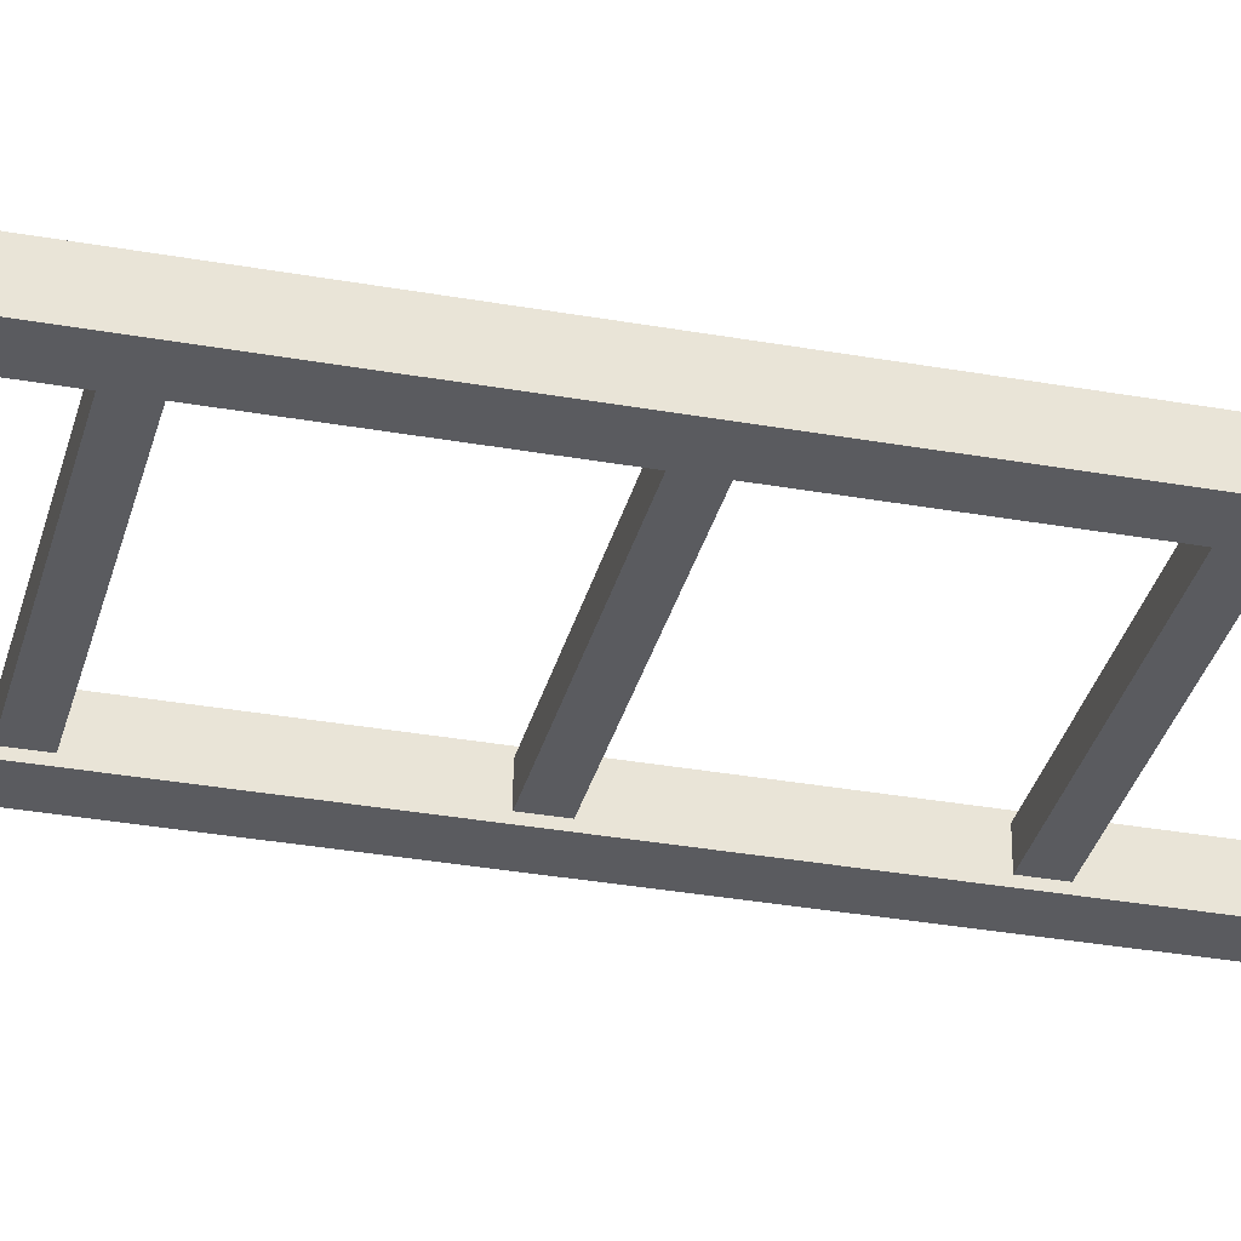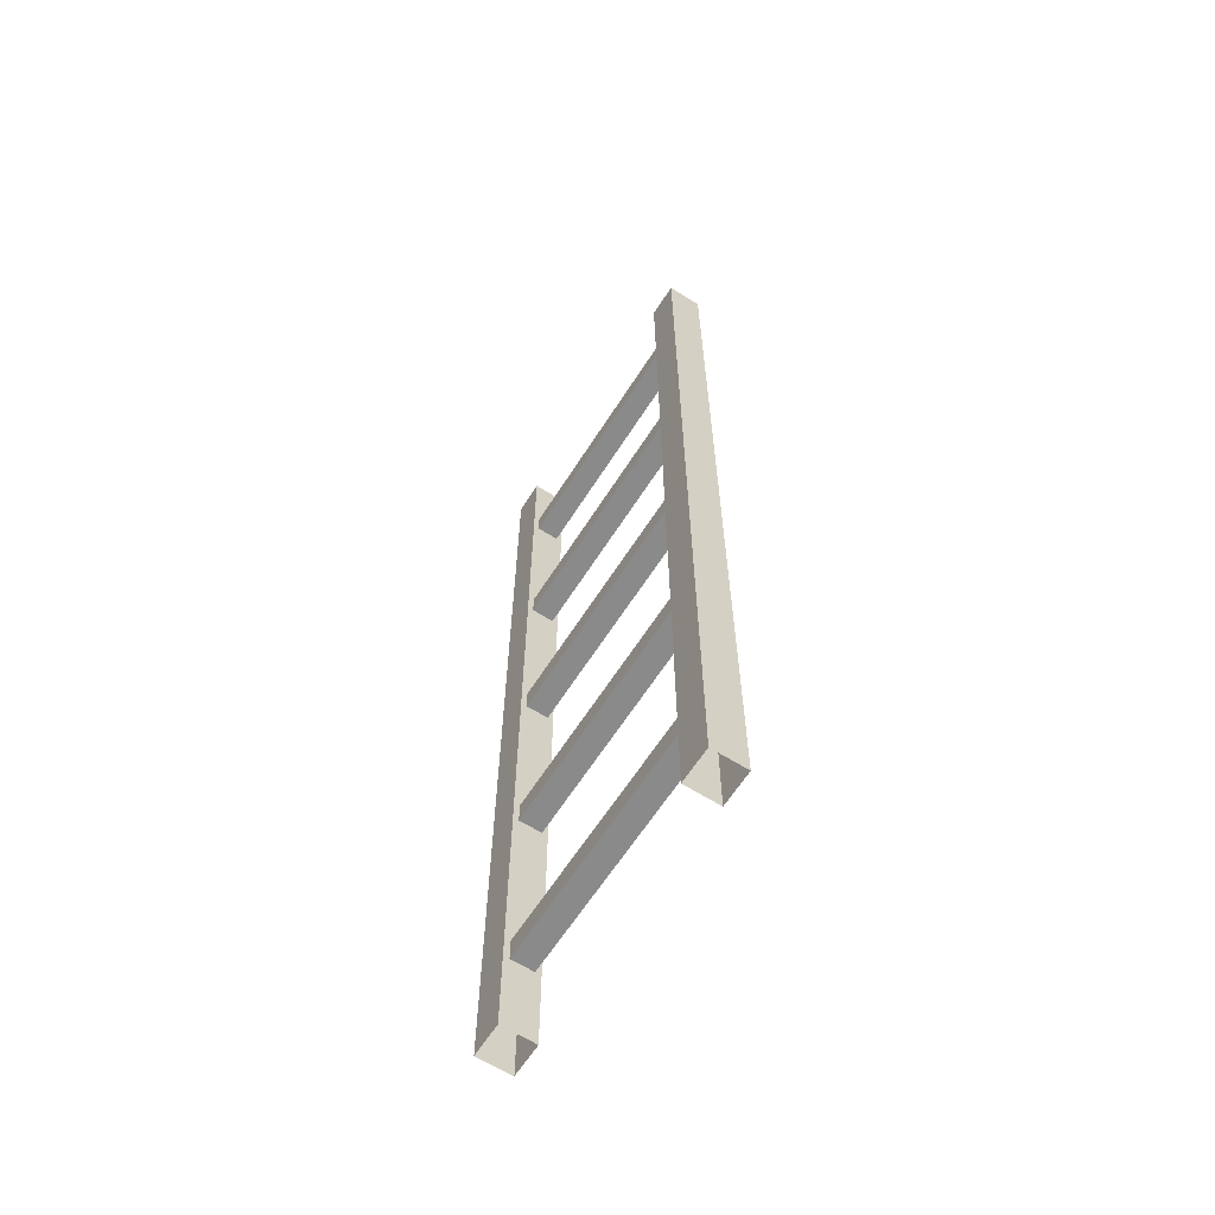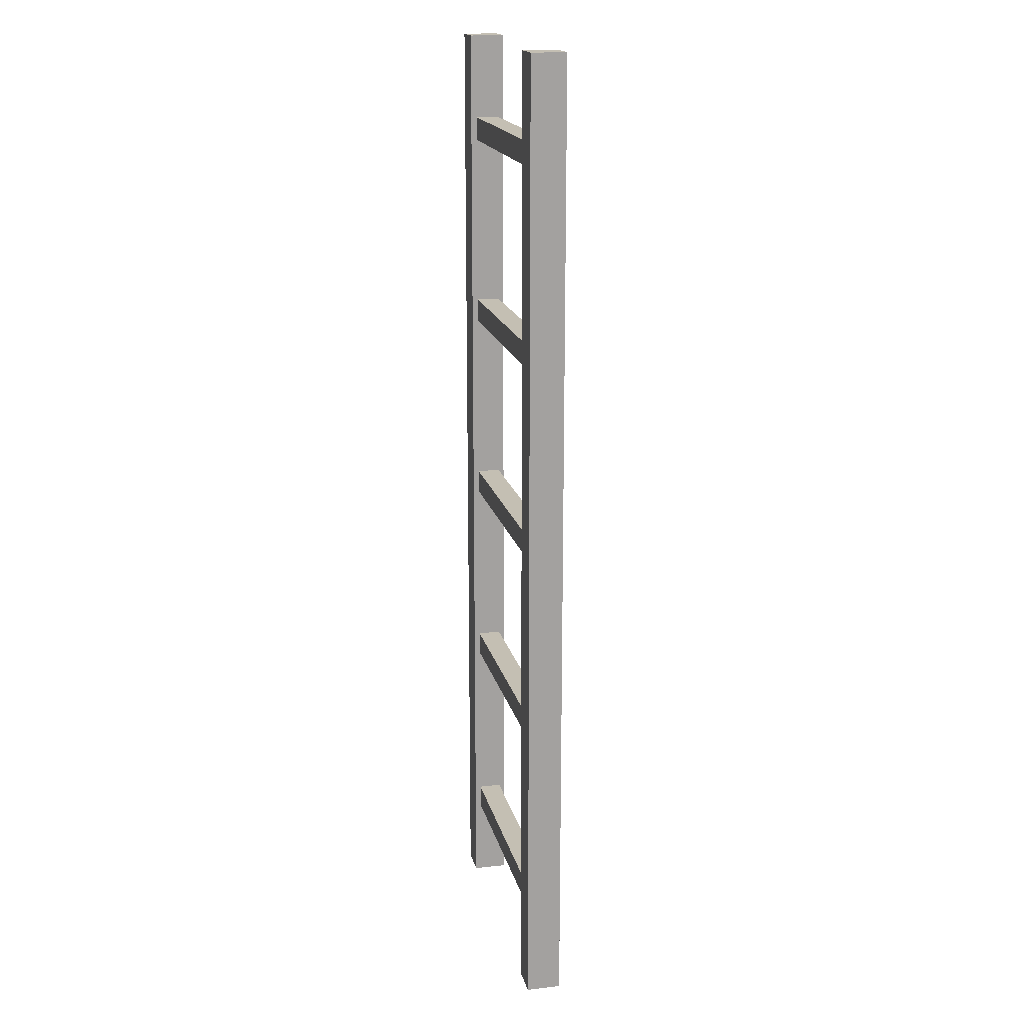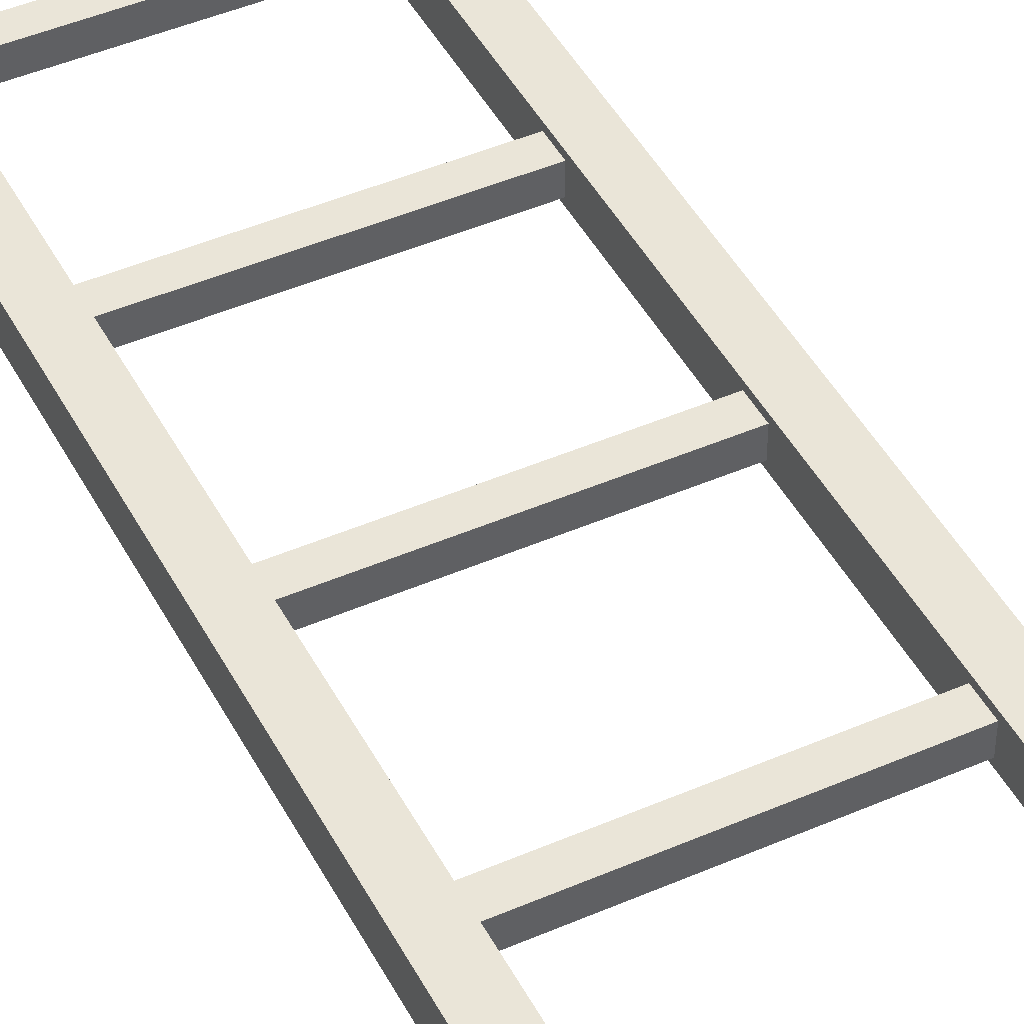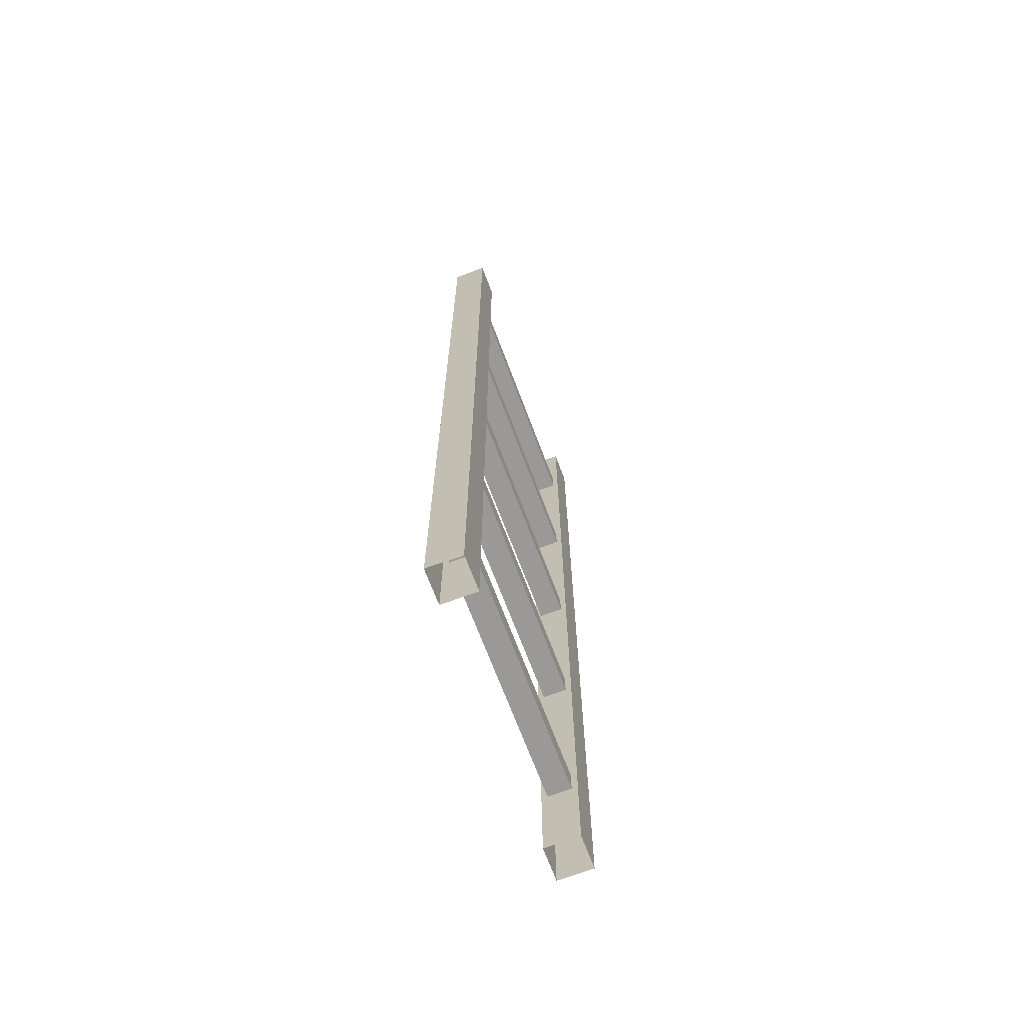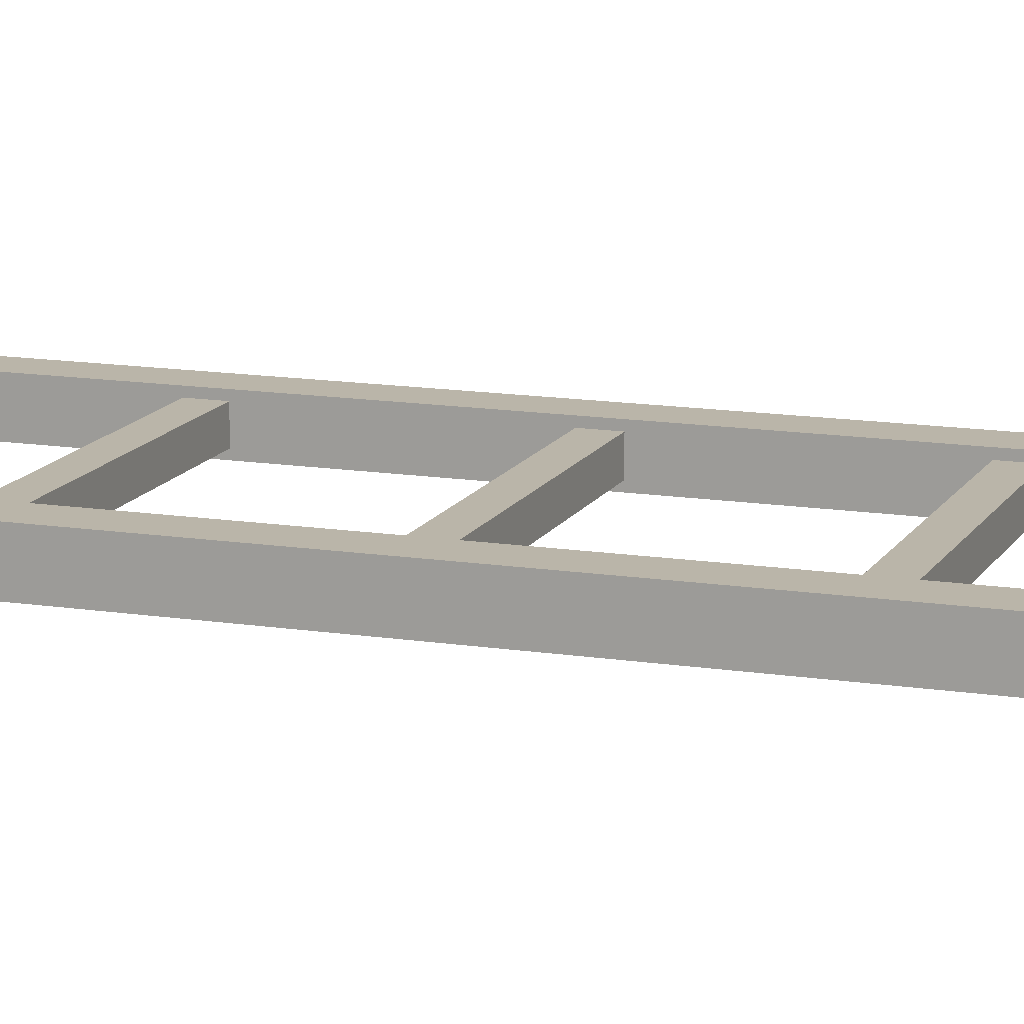
<metadata>
{"format":"obj","ext":"obj","renderer":"f3d","projection":"perspective","resolution":1024,"background":"white","views":[{"elev":-32.9,"azim":-103.9,"up":"+Z"},{"elev":-63.4,"azim":57.5,"up":"+Y"},{"elev":17.7,"azim":-102.7,"up":"+Y"},{"elev":45.5,"azim":153.4,"up":"+Z"},{"elev":-69.1,"azim":110.6,"up":"+Y"},{"elev":13.6,"azim":109.6,"up":"+Z"}]}
</metadata>
<code>
v -0.3153 1 0.07056
v -0.2461 1 0.07056
v -0.2461 -1 0.07056
v -0.3153 1 2e-06
v -0.2461 1 2e-06
v -0.2461 -1 2e-06
v -0.3153 -1 -0
v -0.3153 -1 0.07056
v 0.2461 1 0.07056
v 0.3153 1 0.07056
v 0.3153 -1 0.07056
v 0.2461 1 2e-06
v 0.3153 1 2e-06
v 0.3153 -1 2e-06
v 0.2461 -1 -0
v 0.2461 -1 0.07056
v 0.2499 -0.7788 0.05864
v 0.2499 -0.8272 0.05864
v -0.25 -0.8272 0.05864
v -0.25 -0.7788 0.05864
v 0.2499 -0.7788 0.01191
v 0.2499 -0.8272 0.01192
v -0.25 -0.8272 0.01192
v -0.25 -0.7788 0.01191
v 0.2499 -0.3773 0.05864
v 0.2499 -0.4257 0.05864
v -0.25 -0.4257 0.05864
v -0.25 -0.3773 0.05864
v 0.2499 -0.3773 0.01191
v 0.2499 -0.4257 0.01192
v -0.25 -0.4257 0.01192
v -0.25 -0.3773 0.01191
v 0.2499 0.0242 0.05864
v 0.2499 -0.02419 0.05864
v -0.25 -0.0242 0.05864
v -0.25 0.02419 0.05864
v 0.2499 0.0242 0.01191
v 0.2499 -0.0242 0.01192
v -0.25 -0.0242 0.01192
v -0.25 0.0242 0.01191
v 0.2499 0.4257 0.05864
v 0.2499 0.3773 0.05864
v -0.25 0.3773 0.05864
v -0.25 0.4257 0.05864
v 0.2499 0.4257 0.01191
v 0.2499 0.3773 0.01192
v -0.25 0.3773 0.01192
v -0.25 0.4257 0.01191
v 0.2499 0.8272 0.05864
v 0.2499 0.7788 0.05864
v -0.25 0.7788 0.05864
v -0.25 0.8272 0.05864
v 0.2499 0.8272 0.01191
v 0.2499 0.7788 0.01192
v -0.25 0.7788 0.01192
v -0.25 0.8272 0.01191
f 2 3 6 5
f 7 4 5 6
f 4 1 2 5
f 4 7 8 1
f 3 2 1 8
f 10 11 14 13
f 15 12 13 14
f 12 9 10 13
f 12 15 16 9
f 11 10 9 16
f 17 20 19 18
f 18 19 23 22
f 20 17 21 24
f 24 21 22 23
f 25 28 27 26
f 26 27 31 30
f 28 25 29 32
f 32 29 30 31
f 33 36 35 34
f 34 35 39 38
f 36 33 37 40
f 40 37 38 39
f 41 44 43 42
f 42 43 47 46
f 44 41 45 48
f 48 45 46 47
f 49 52 51 50
f 50 51 55 54
f 52 49 53 56
f 56 53 54 55

</code>
